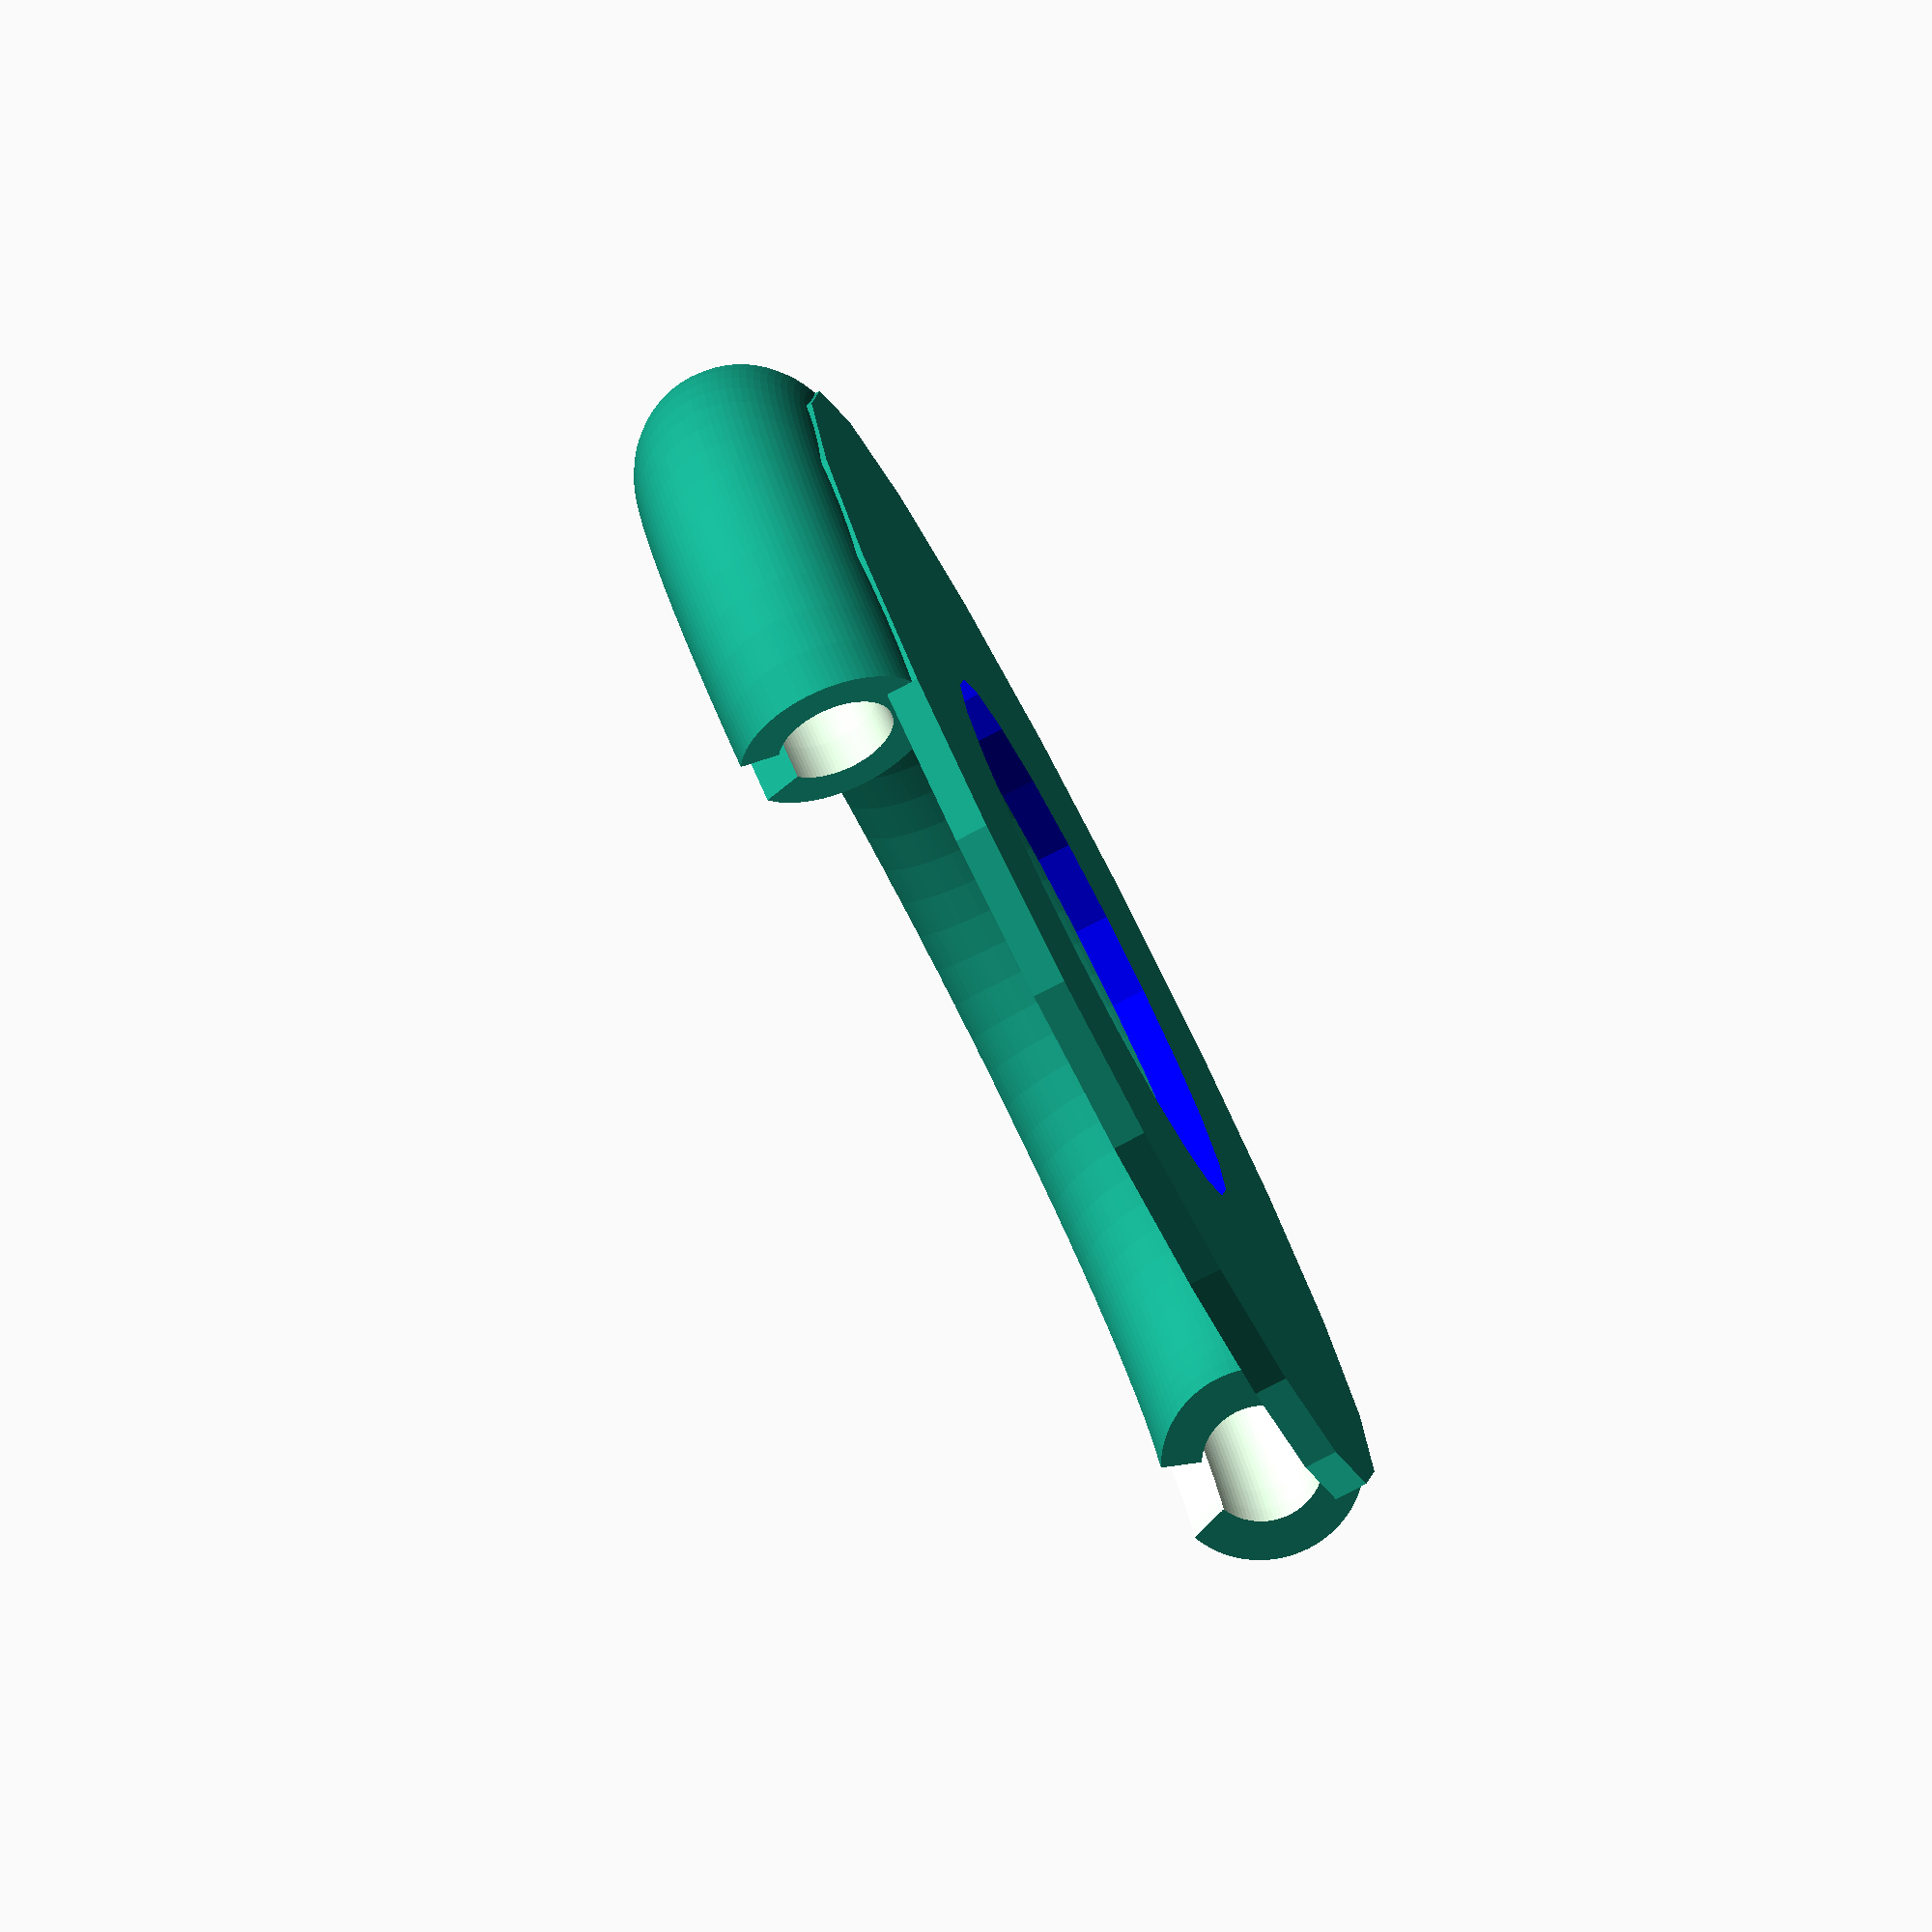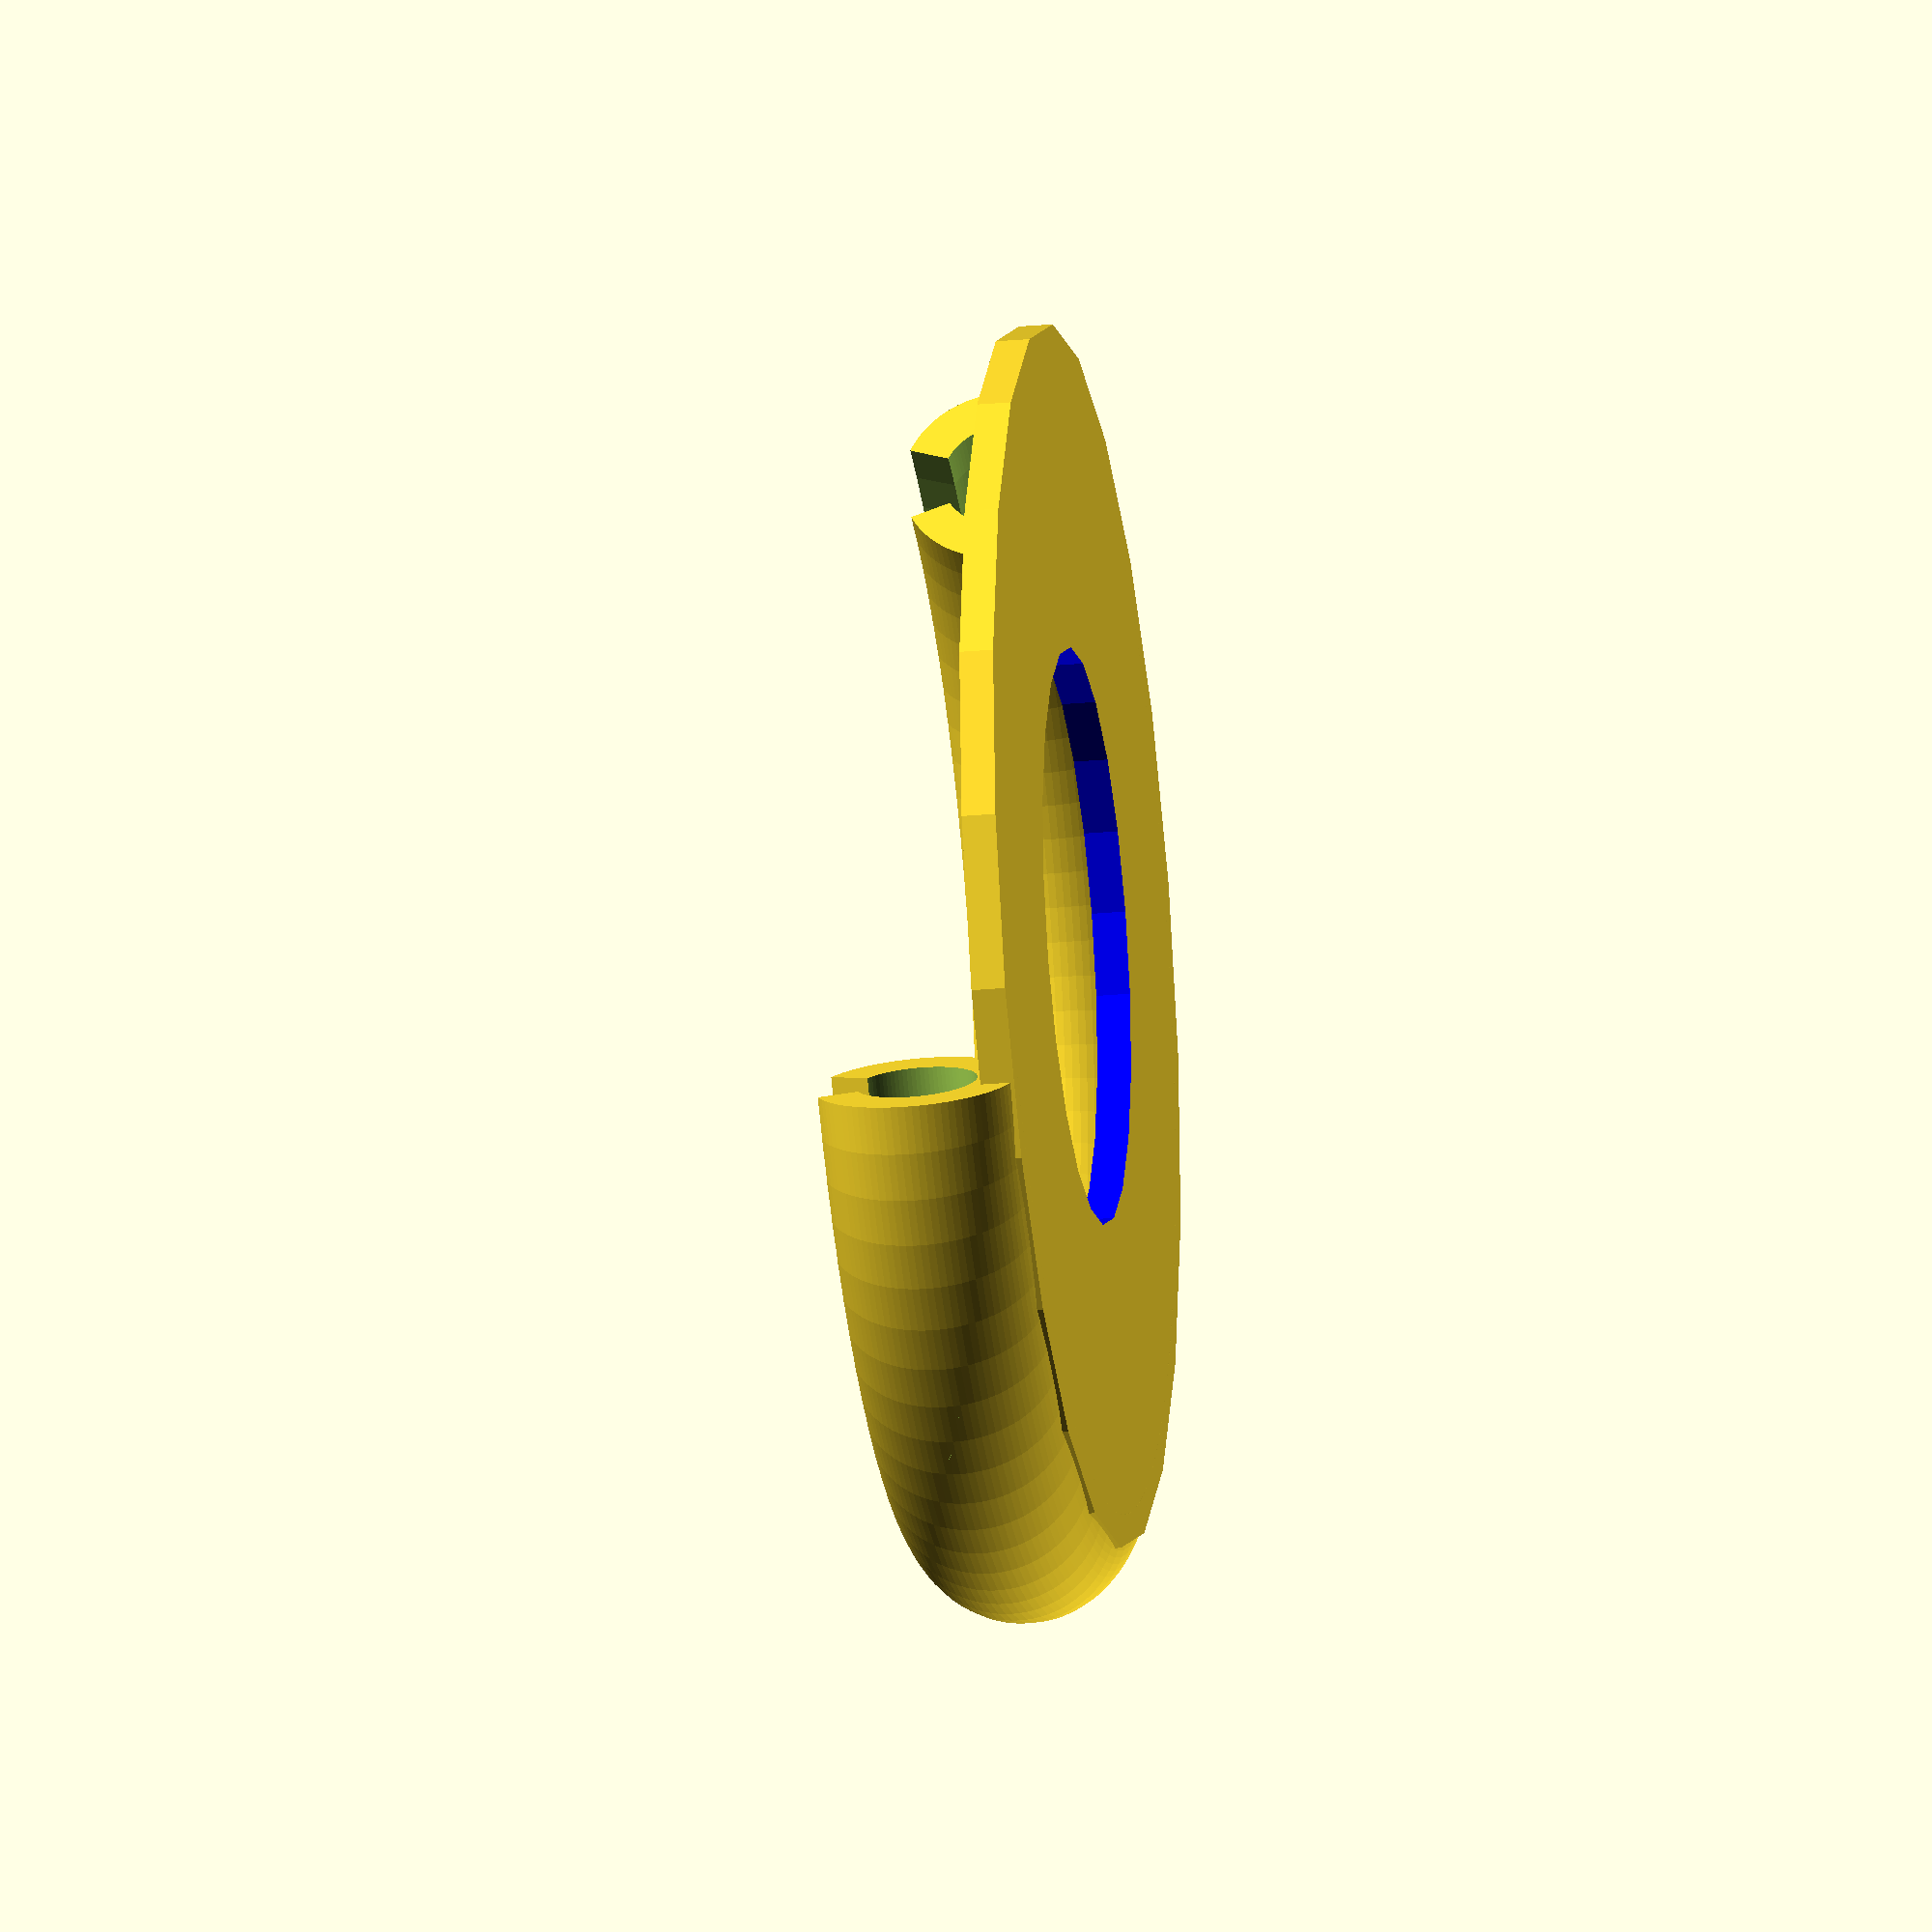
<openscad>
// Under1b
// Fiber holder at tips of under


//-------------------------------------


//--------------------------------------------
module block2(
    r0=18,   // radius for boss
    z1=1,  // height of block
    r2=1.8,  // radius for fiber cut
    r3=3,    // outer radius fiber holder
    r4=17,  // radius of holder
    a1=220  // angle of holder
){
    
    difference(){
        // boss
        union(){
            cylinder(r=r0,h=z1,$fn=22);       

            translate([0,0,r3])
            rotate_extrude(angle=a1,$fn=88)
            translate([r4,0,0])
            circle(r=r3,$fn=88);
        }
        
        // center hole
        color("blue")
        translate([0,0,-0.5])
        cylinder(r=8.5, h=z1+1,$fn=22);
        
        // fiber hole
        translate([0,0,r3])
        rotate_extrude(angle=360,$fn=88)
        translate([r4,0,0])
        circle(r=r2,$fn=88);

        // stress relief
        translate([0,0,2*r3-2])
        difference(){
            cylinder(r1=17.5,r2=18.5,h=z1+2,$fn=88);       
            translate([0,0,-0.5])
            cylinder(r1=16.5,r2=15, h=z1+3,$fn=88);
            
            
        }
    }



}



//==============================================

block2();

//=================================================

</openscad>
<views>
elev=260.7 azim=231.4 roll=62.7 proj=o view=solid
elev=24.9 azim=258.6 roll=98.8 proj=o view=wireframe
</views>
